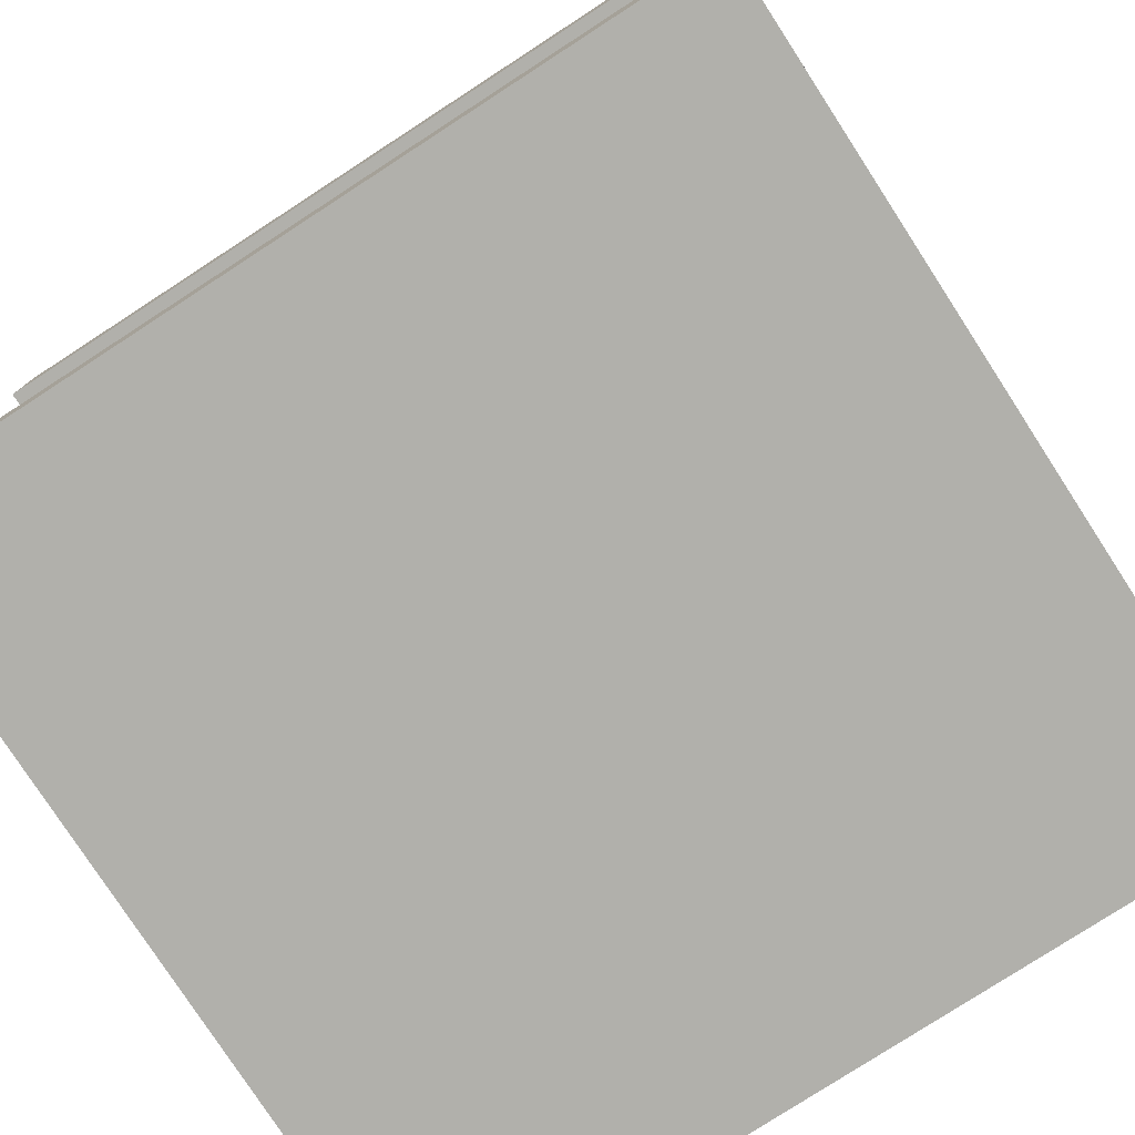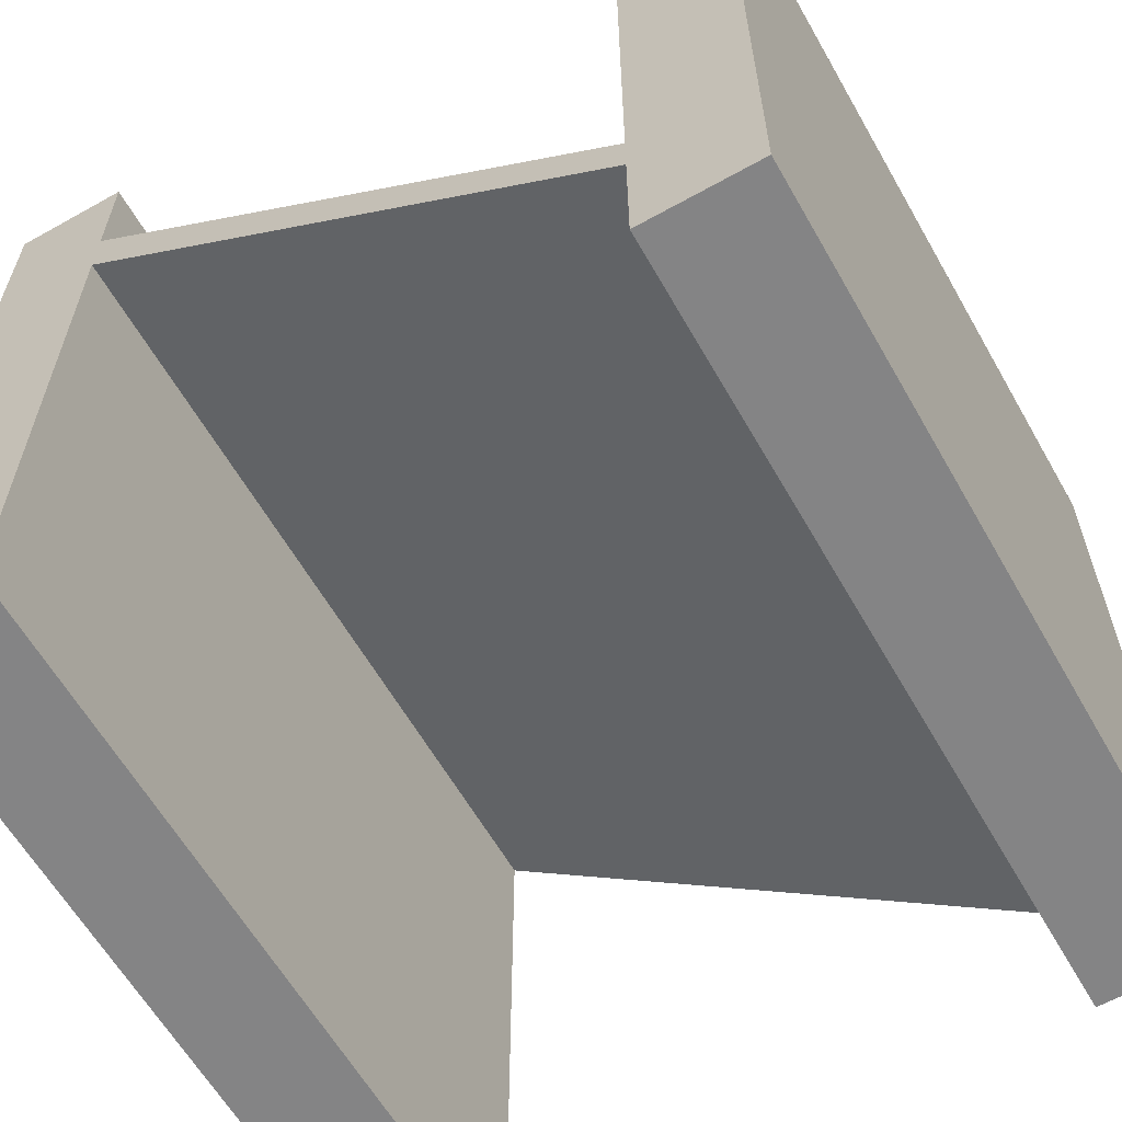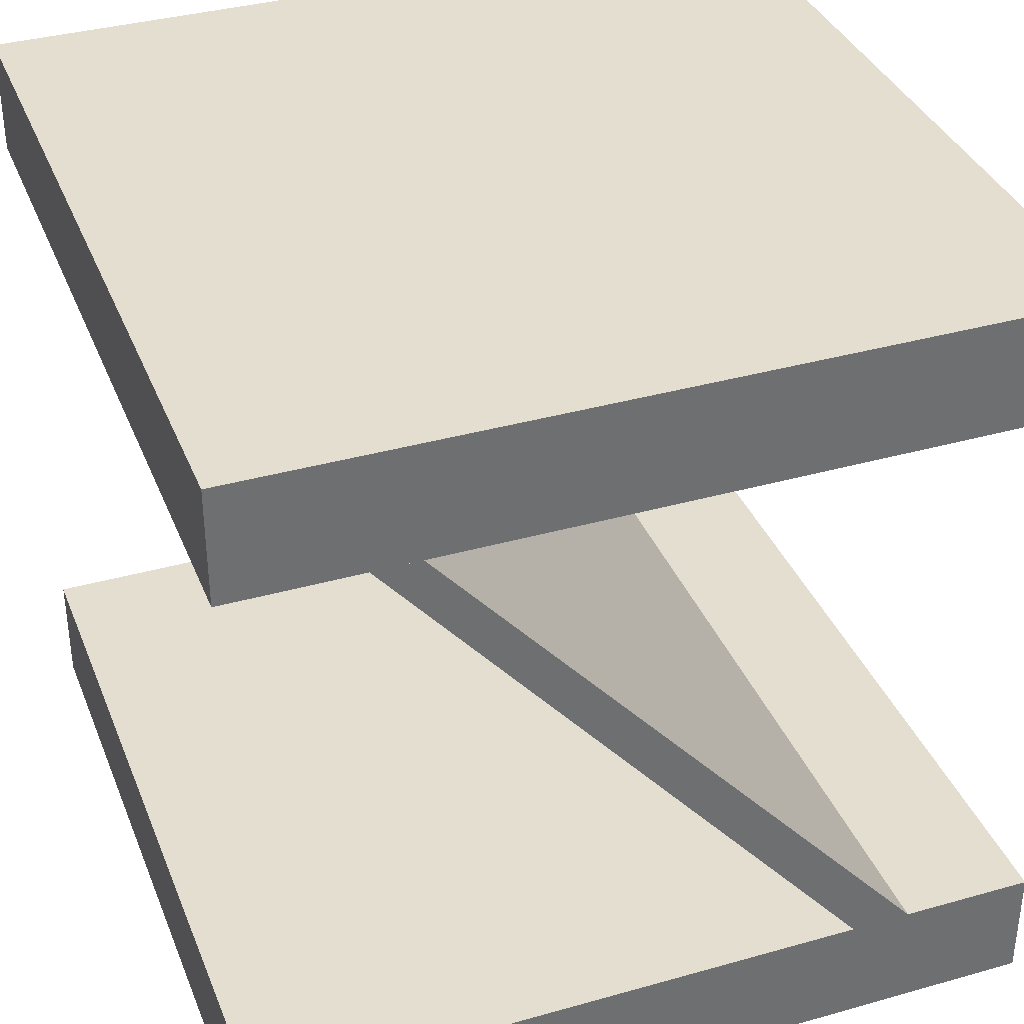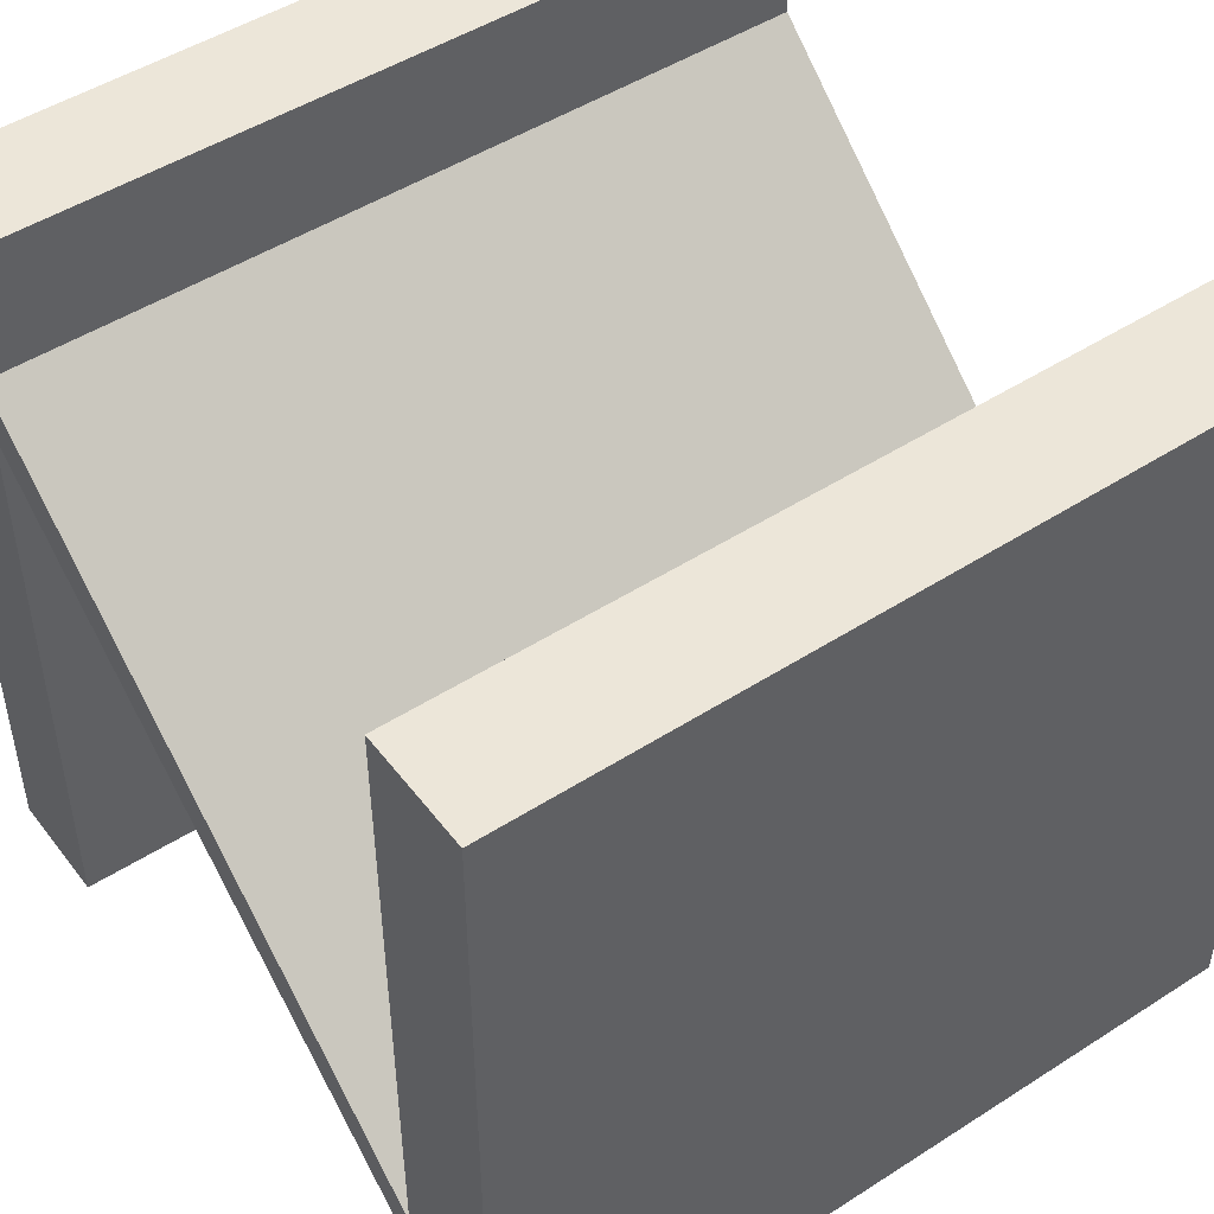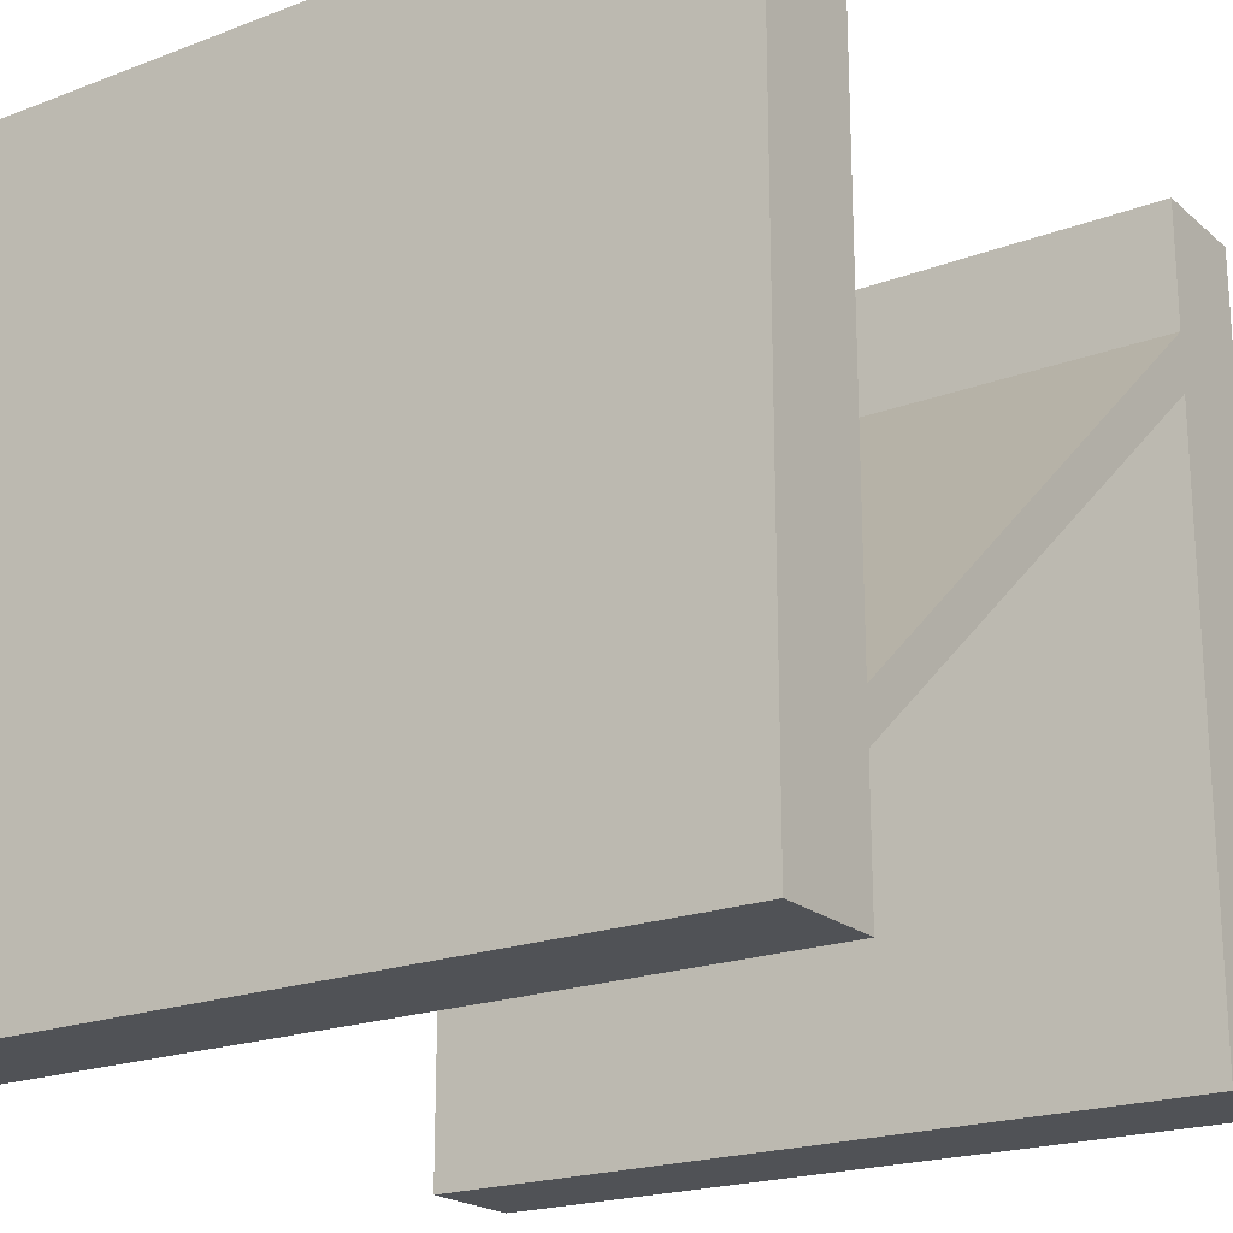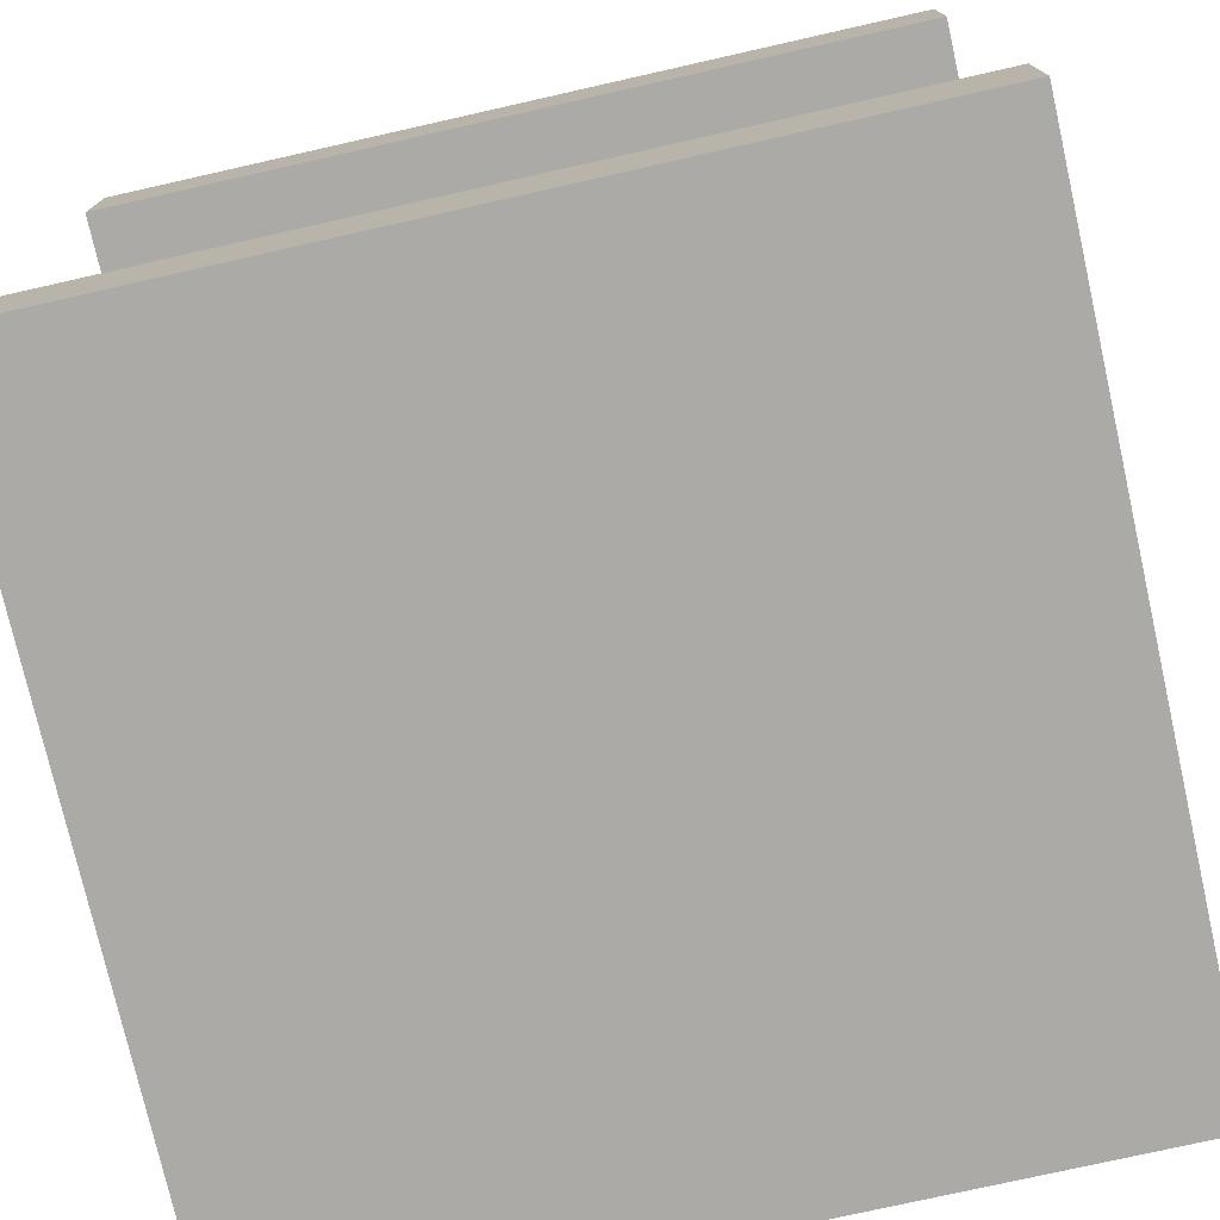
<metadata>
{"format":"obj","ext":"obj","renderer":"f3d","projection":"perspective","resolution":1024,"background":"white","views":[{"elev":-78.4,"azim":-147.0,"up":"+Y"},{"elev":-61.5,"azim":119.7,"up":"+Z"},{"elev":36.4,"azim":-110.2,"up":"+Y"},{"elev":48.6,"azim":144.4,"up":"+Z"},{"elev":-20.7,"azim":-145.7,"up":"+Z"},{"elev":-76.0,"azim":-167.3,"up":"+Y"}]}
</metadata>
<code>
o model_1273
v -0.5 1 0.5
v 0.5 1 0.5
v 0.5 1 -0.5
v -0.5 1 -0.5
v 0.5 0.8563 0.5
v -0.5 0.8563 0.5
v -0.5 0.8563 -0.5
v 0.5 0.8563 -0.5
v -0.5 1 -0.5
v 0.5 1 -0.5
v 0.5 0.8563 -0.5
v -0.5 0.8563 -0.5
v 0.5 0.8563 0.5
v 0.5 0.8563 -0.5
v 0.5 1 -0.5
v 0.5 1 0.5
v -0.5 0.8563 0.5
v 0.5 0.8563 0.5
v 0.5 1 0.5
v -0.5 1 0.5
v -0.5 1 0.5
v -0.5 1 -0.5
v -0.5 0.8563 -0.5
v -0.5 0.8563 0.5
v -0.5 0 -0.5
v 0.5 0 -0.5
v 0.5 0 0.5
v -0.5 0 0.5
v 0.5 0.1437 -0.5
v -0.5 0.1437 -0.5
v -0.5 0.1437 0.5
v 0.5 0.1437 0.5
v -0.5 0 0.5
v 0.5 0 0.5
v 0.5 0.1437 0.5
v -0.5 0.1437 0.5
v 0.5 0 0.5
v 0.5 0 -0.5
v 0.5 0.1437 -0.5
v 0.5 0.1437 0.5
v -0.5 0.1437 -0.5
v 0.5 0.1437 -0.5
v 0.5 0 -0.5
v -0.5 0 -0.5
v -0.5 0 -0.5
v -0.5 0 0.5
v -0.5 0.1437 0.5
v -0.5 0.1437 -0.5
v -0.5 0.1437 0.3364
v 0.5 0.1437 0.3364
v 0.5 0.8563 -0.2787
v -0.5 0.8563 -0.2787
v -0.5 0.8563 -0.2787
v 0.5 0.8563 -0.2787
v 0.5 0.8563 -0.3364
v -0.5 0.8563 -0.3364
v -0.5 0.8563 -0.3364
v 0.5 0.8563 -0.3364
v 0.5 0.1437 0.2622
v -0.5 0.1437 0.2622
v -0.5 0.1437 0.2622
v 0.5 0.1437 0.2622
v 0.5 0.1437 0.3364
v -0.5 0.1437 0.3364
v 0.5 0.1437 0.3364
v 0.5 0.1437 0.2622
v 0.5 0.8563 -0.3364
v 0.5 0.8563 -0.2787
v -0.5 0.1437 0.2622
v -0.5 0.1437 0.3364
v -0.5 0.8563 -0.2787
v -0.5 0.8563 -0.3364
g surface_000
f 21 23 24
f 21 22 23
f 17 19 20
f 17 18 19
f 13 15 16
f 13 14 15
f 9 11 12
f 9 10 11
f 5 7 8
f 5 6 7
f 1 3 4
f 1 2 3
f 45 47 48
f 45 46 47
f 41 43 44
f 41 42 43
f 37 39 40
f 37 38 39
f 33 35 36
f 33 34 35
f 29 31 32
f 29 30 31
f 25 27 28
f 25 26 27
f 69 71 72
f 69 70 71
f 65 67 68
f 65 66 67
f 61 63 64
f 61 62 63
f 57 59 60
f 57 58 59
f 53 55 56
f 53 54 55
f 49 51 52
f 49 50 51

</code>
